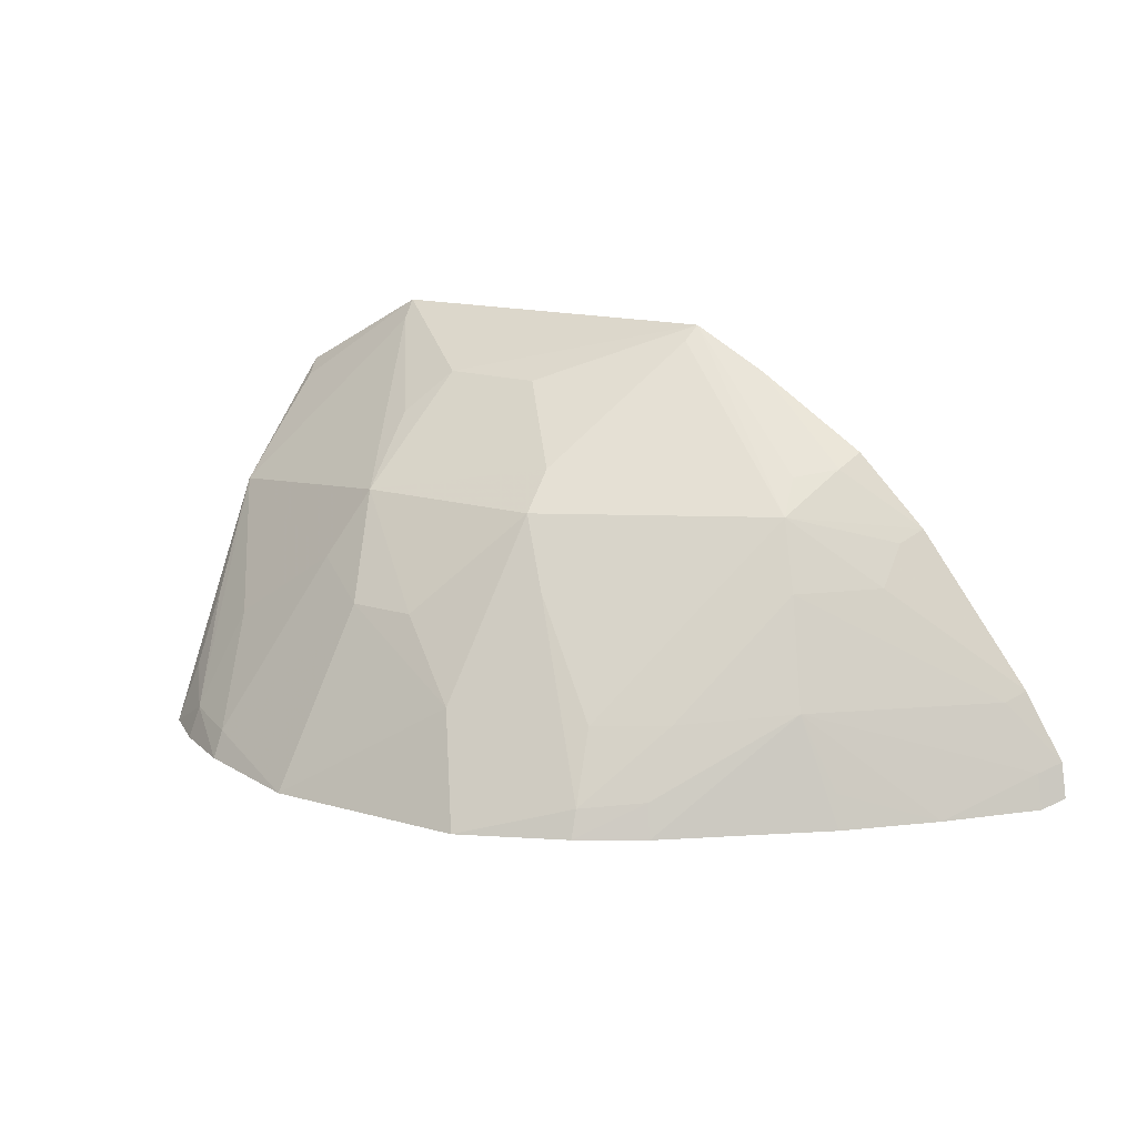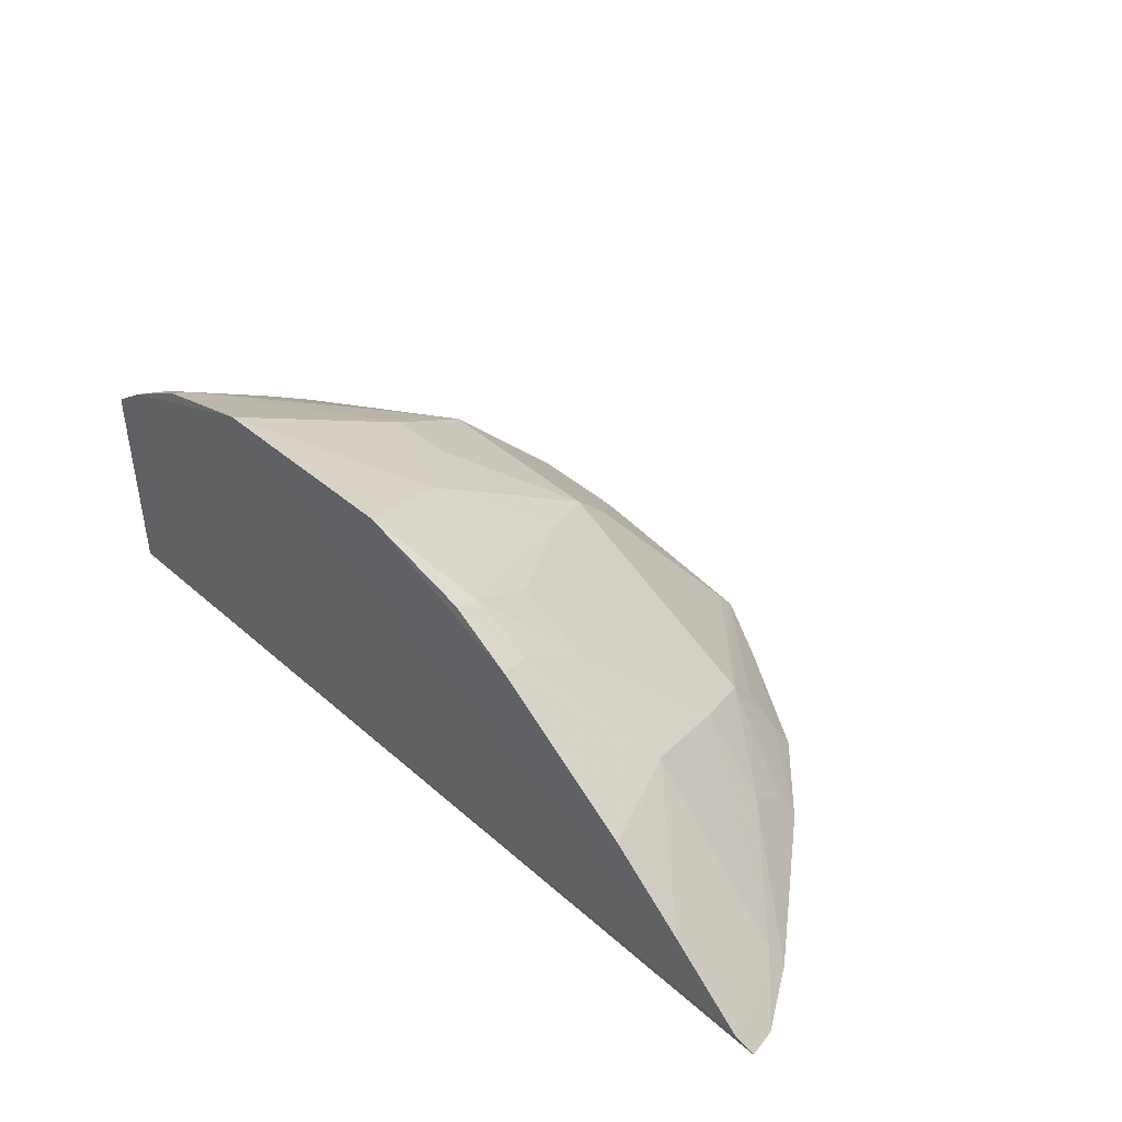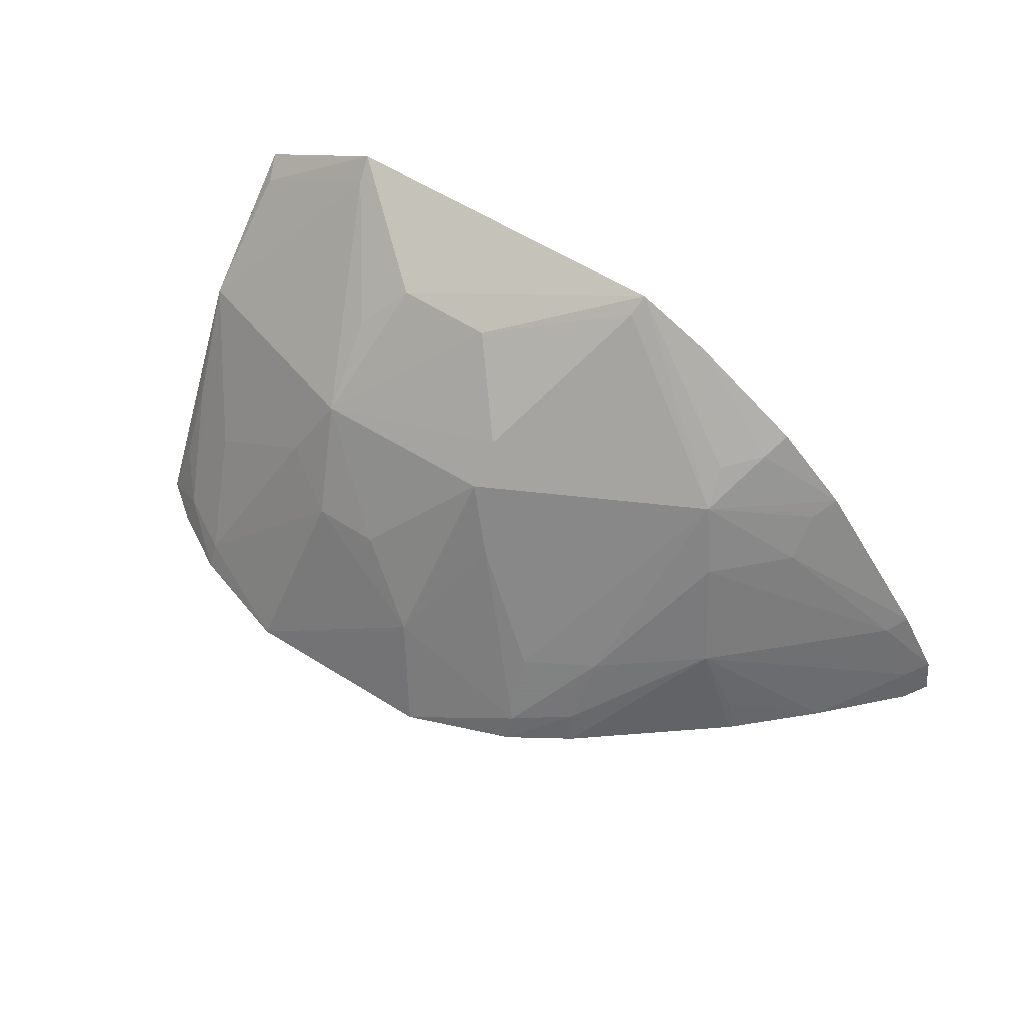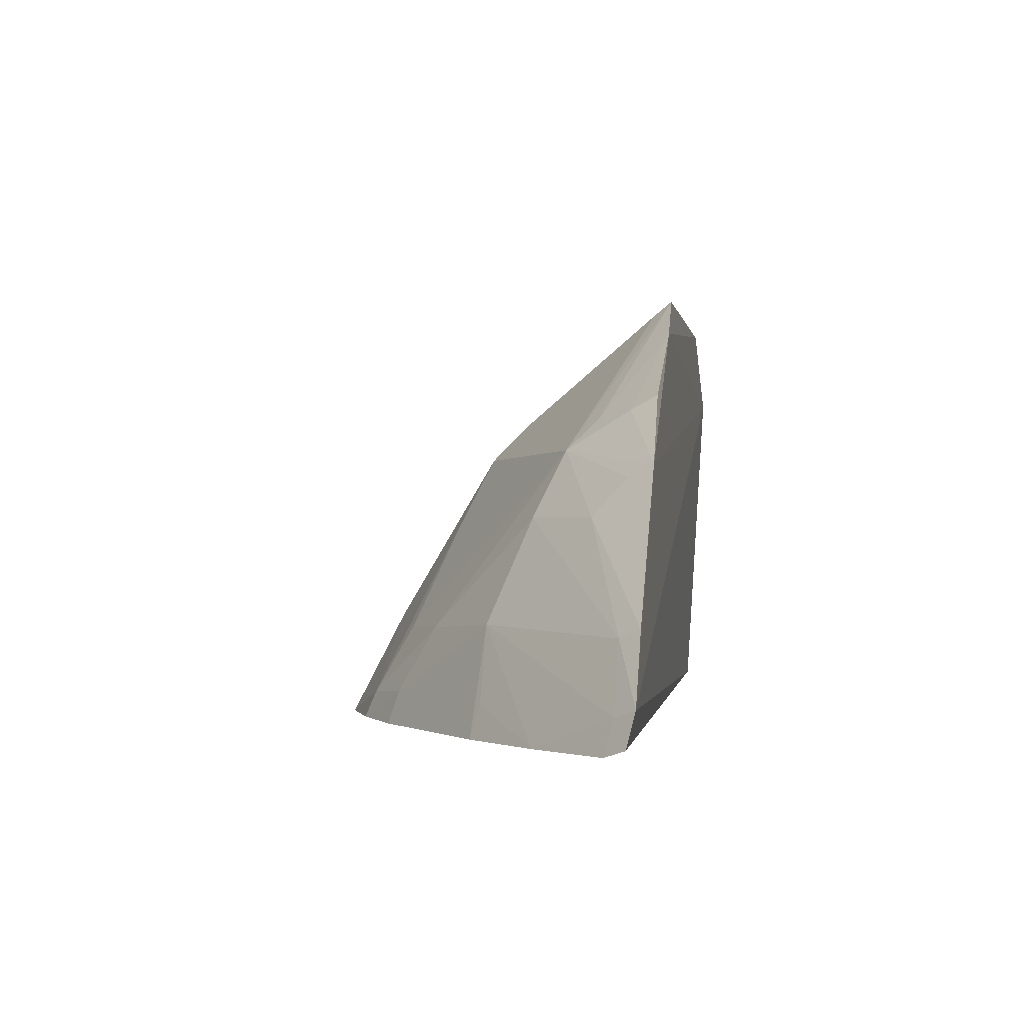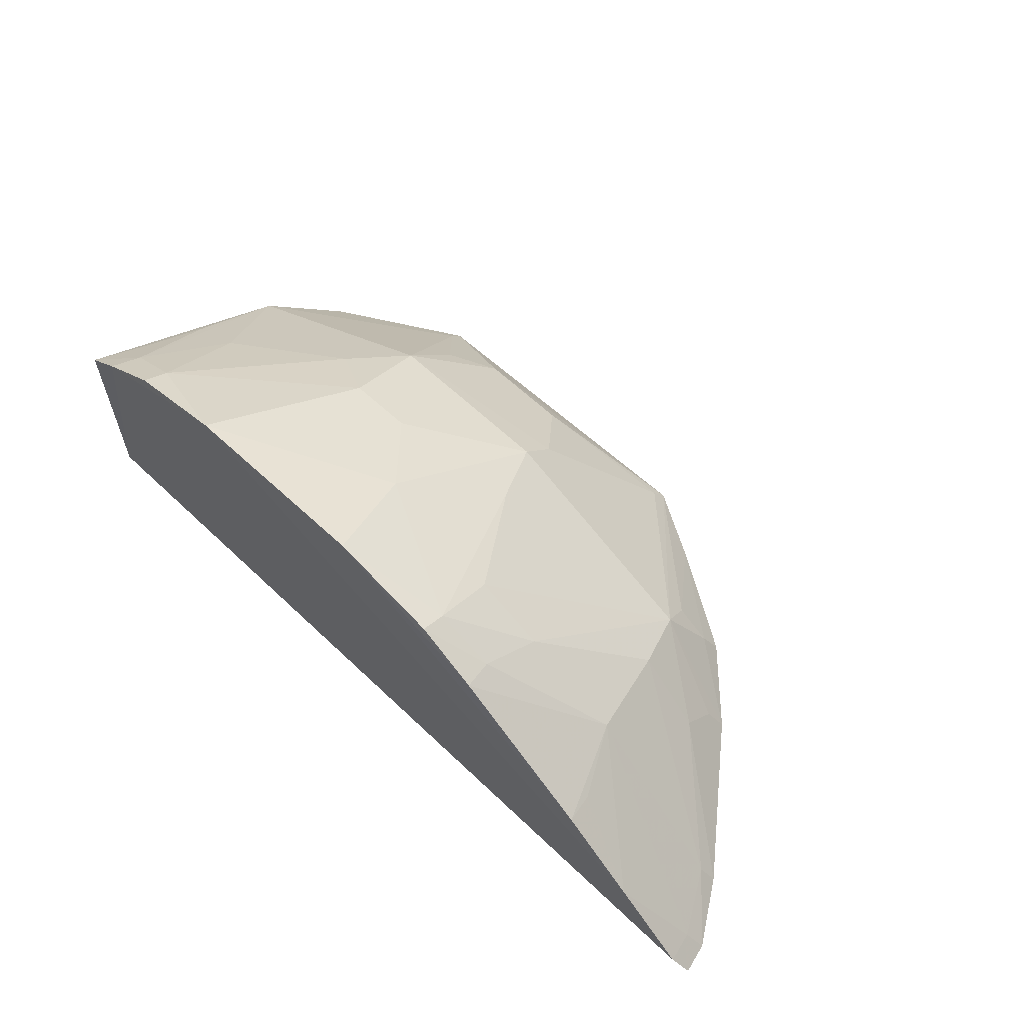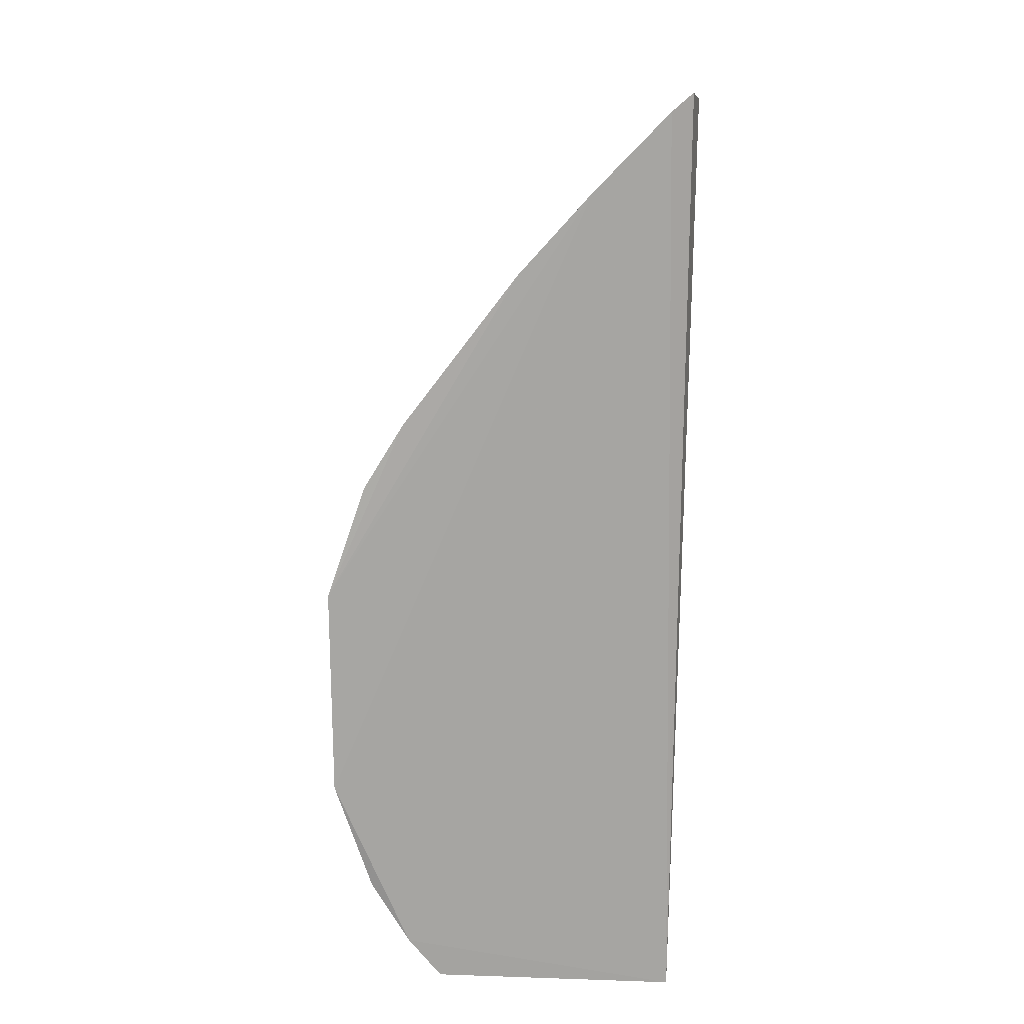
<metadata>
{"format":"obj","ext":"obj","renderer":"f3d","projection":"perspective","resolution":1024,"background":"white","views":[{"elev":15.6,"azim":30.4,"up":"+Y"},{"elev":42.8,"azim":45.4,"up":"+Z"},{"elev":57.8,"azim":33.0,"up":"+Y"},{"elev":-0.9,"azim":99.2,"up":"+Y"},{"elev":59.9,"azim":43.7,"up":"+Z"},{"elev":-74.2,"azim":90.4,"up":"+Y"}]}
</metadata>
<code>
v 0.2026 0.2287 0.2182
v 0.2394 0.2325 0.18
v 0.07164 0.407 0.1772
v -0.07129 0.4067 0.1762
v -0.1346 0.2348 0.1847
v 0.2361 0.2461 0.1768
v -0.04009 0.2278 0.3235
v 0.2326 0.2293 0.1885
v 0.1009 0.3902 0.1759
v -0.1263 0.3753 0.1757
v -0.03629 0.3414 0.2605
v -0.1108 0.2295 0.2943
v 0.2293 0.2429 0.1853
v 0.08714 0.2399 0.3031
v 0.1735 0.333 0.1759
v -0.02408 0.3851 0.216
v -0.1264 0.3289 0.2275
v -0.08434 0.2407 0.304
v 0.08767 0.2289 0.3077
v 0.02881 0.2705 0.3038
v 0.1306 0.3408 0.2149
v 0.03946 0.3406 0.2599
v -0.03892 0.3688 0.2302
v -0.06934 0.3995 0.1851
v -0.1221 0.3698 0.1864
v -0.1276 0.2305 0.2814
v -0.08496 0.2297 0.3093
v -0.02613 0.3006 0.2876
v -0.1079 0.2428 0.2903
v -0.09576 0.283 0.2723
v 0.04328 0.2276 0.3234
v 0.1525 0.2717 0.2435
v 0.1276 0.3539 0.2016
v 0.2142 0.2697 0.1849
v 0.01535 0.3845 0.2161
v 0.06995 0.4014 0.1845
v 0.05311 0.313 0.2719
v -0.05047 0.3136 0.2726
v 0.001071 0.3003 0.2879
v -0.1218 0.2553 0.2732
v 0.113 0.2285 0.292
v 0.112 0.2686 0.2723
v 0.1455 0.3614 0.1769
v 0.2197 0.273 0.1766
v 0.1404 0.3137 0.2269
v 0.03954 0.3557 0.2449
v -0.1211 0.2851 0.2571
v 0.1715 0.2285 0.2467
v 0.1102 0.2419 0.288
v 0.08363 0.2678 0.2875
v 0.1413 0.3561 0.1877
v 0.1675 0.3135 0.2003
v 0.1684 0.242 0.2432
v 0.1679 0.3287 0.1862
f 6 2 5
f 8 5 2
f 8 2 6
f 9 4 3
f 10 6 5
f 10 4 9
f 12 5 8
f 12 8 1
f 12 1 7
f 13 8 6
f 13 1 8
f 15 10 9
f 15 6 10
f 16 3 4
f 17 10 5
f 23 11 16
f 24 17 11
f 24 11 23
f 24 23 16
f 24 16 4
f 25 4 10
f 25 10 17
f 25 24 4
f 25 17 24
f 26 17 5
f 26 5 12
f 27 12 7
f 27 7 18
f 28 18 7
f 28 7 20
f 29 27 18
f 29 12 27
f 29 26 12
f 30 29 18
f 30 17 29
f 31 7 1
f 31 20 7
f 31 19 14
f 31 14 20
f 32 1 13
f 33 9 3
f 33 3 21
f 34 32 13
f 34 13 6
f 35 16 11
f 35 3 16
f 36 21 3
f 36 3 35
f 37 22 20
f 37 20 14
f 38 28 11
f 38 18 28
f 38 30 18
f 38 11 17
f 38 17 30
f 39 22 11
f 39 11 28
f 39 28 20
f 39 20 22
f 40 17 26
f 40 26 29
f 41 19 31
f 43 15 9
f 44 34 6
f 44 6 15
f 45 32 34
f 45 42 32
f 45 21 42
f 46 35 11
f 46 11 22
f 46 36 35
f 46 22 21
f 46 21 36
f 47 40 29
f 47 29 17
f 47 17 40
f 48 41 31
f 48 31 1
f 48 32 41
f 49 14 19
f 49 19 41
f 49 42 14
f 49 41 32
f 49 32 42
f 50 37 14
f 50 14 42
f 50 42 21
f 50 21 22
f 50 22 37
f 51 33 21
f 51 21 15
f 51 15 43
f 51 43 9
f 51 9 33
f 52 45 34
f 52 34 44
f 52 44 15
f 52 21 45
f 53 48 1
f 53 1 32
f 53 32 48
f 54 52 15
f 54 15 21
f 54 21 52

</code>
